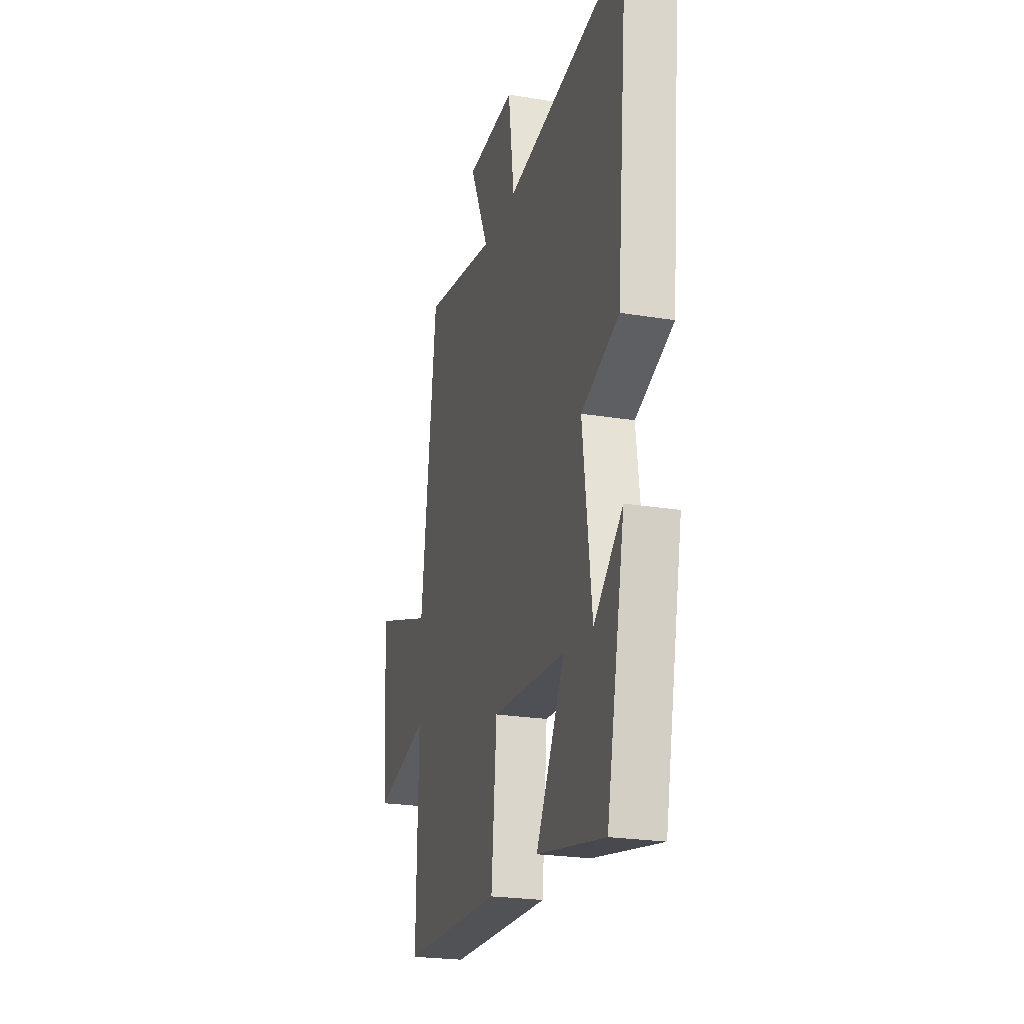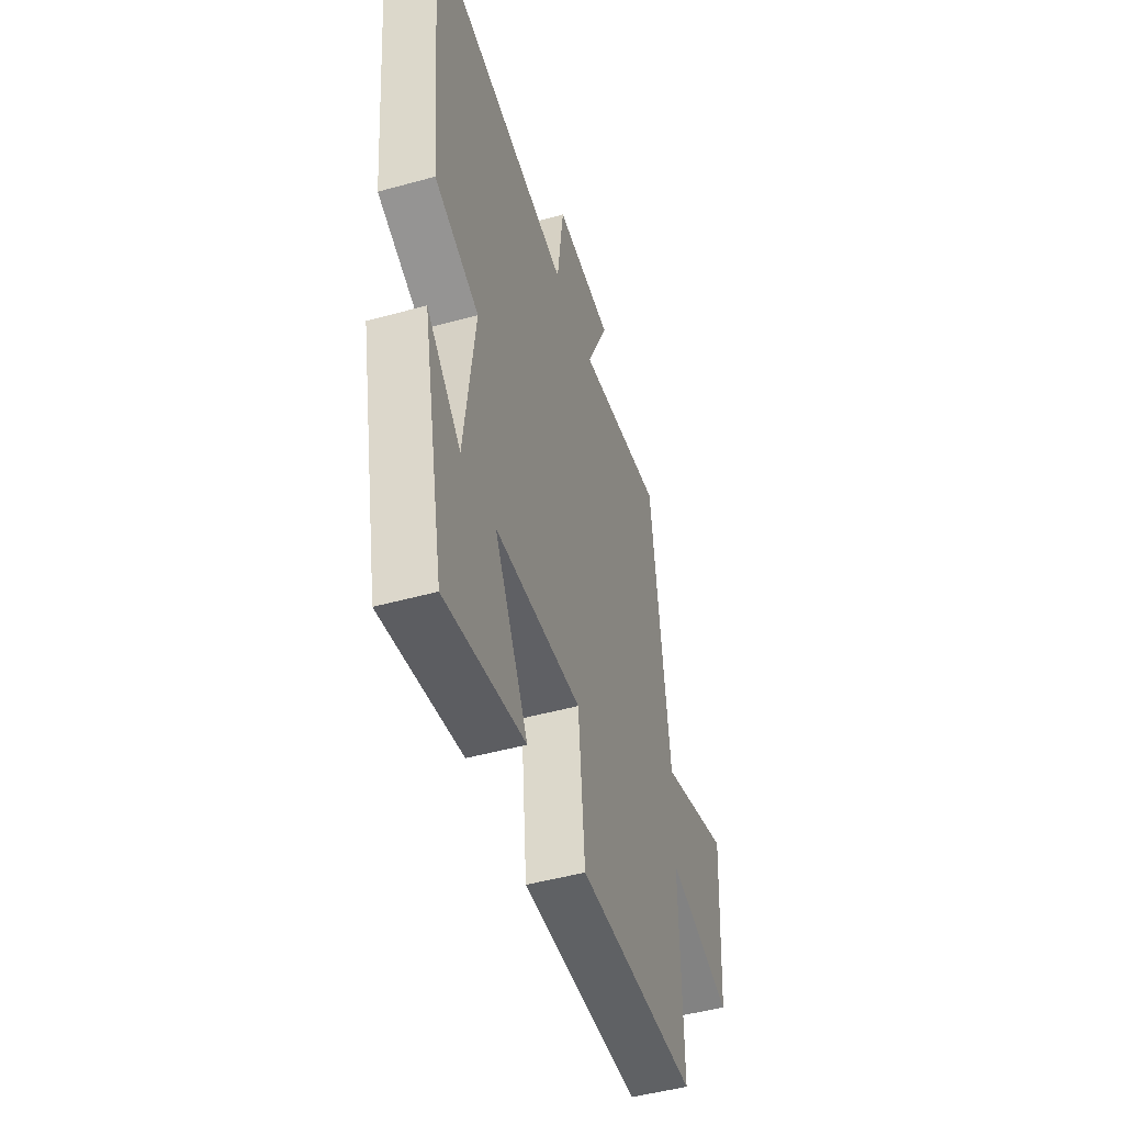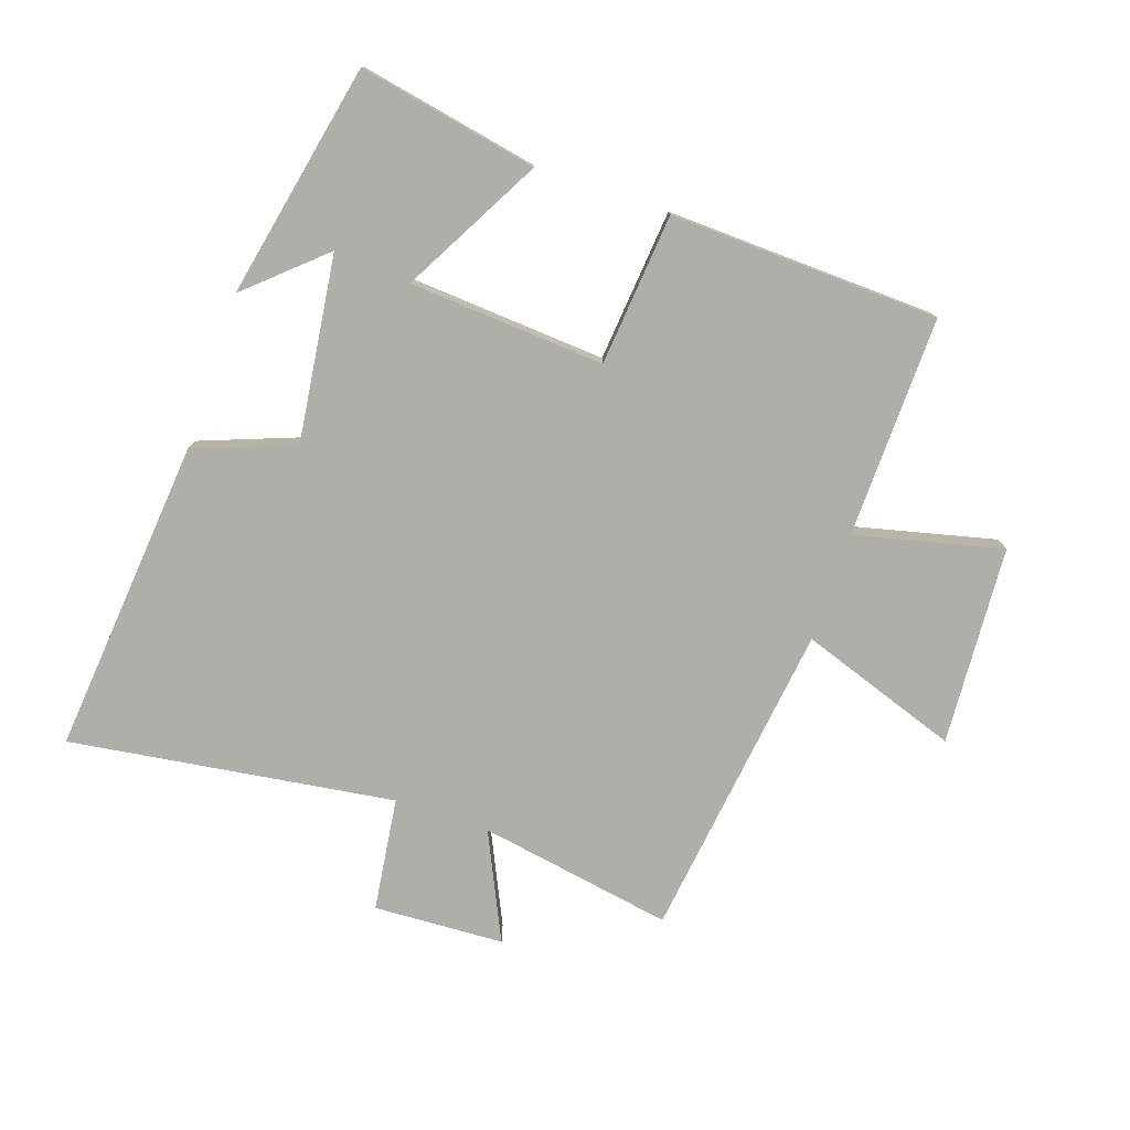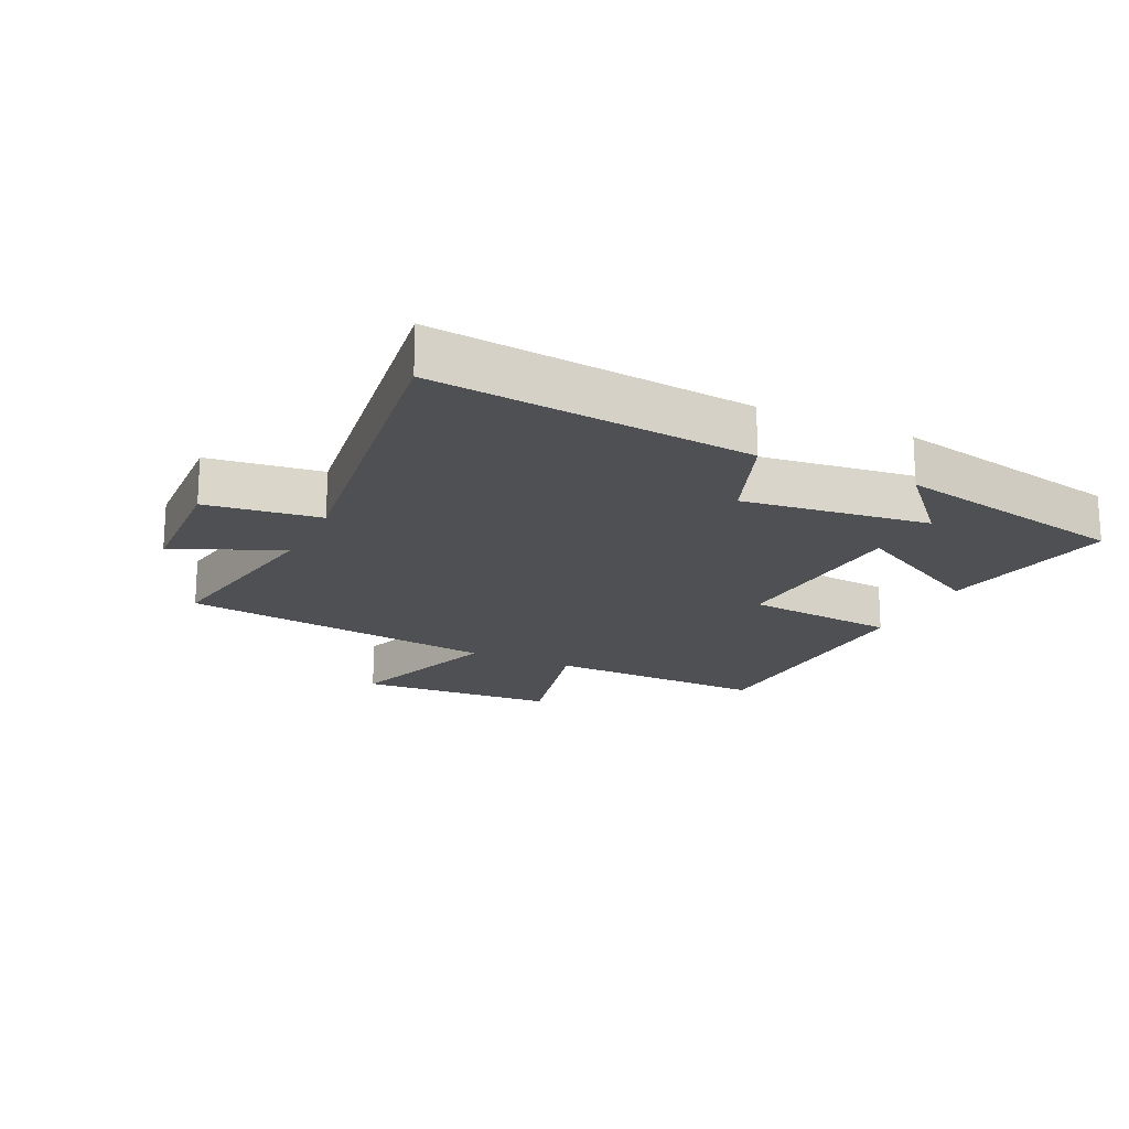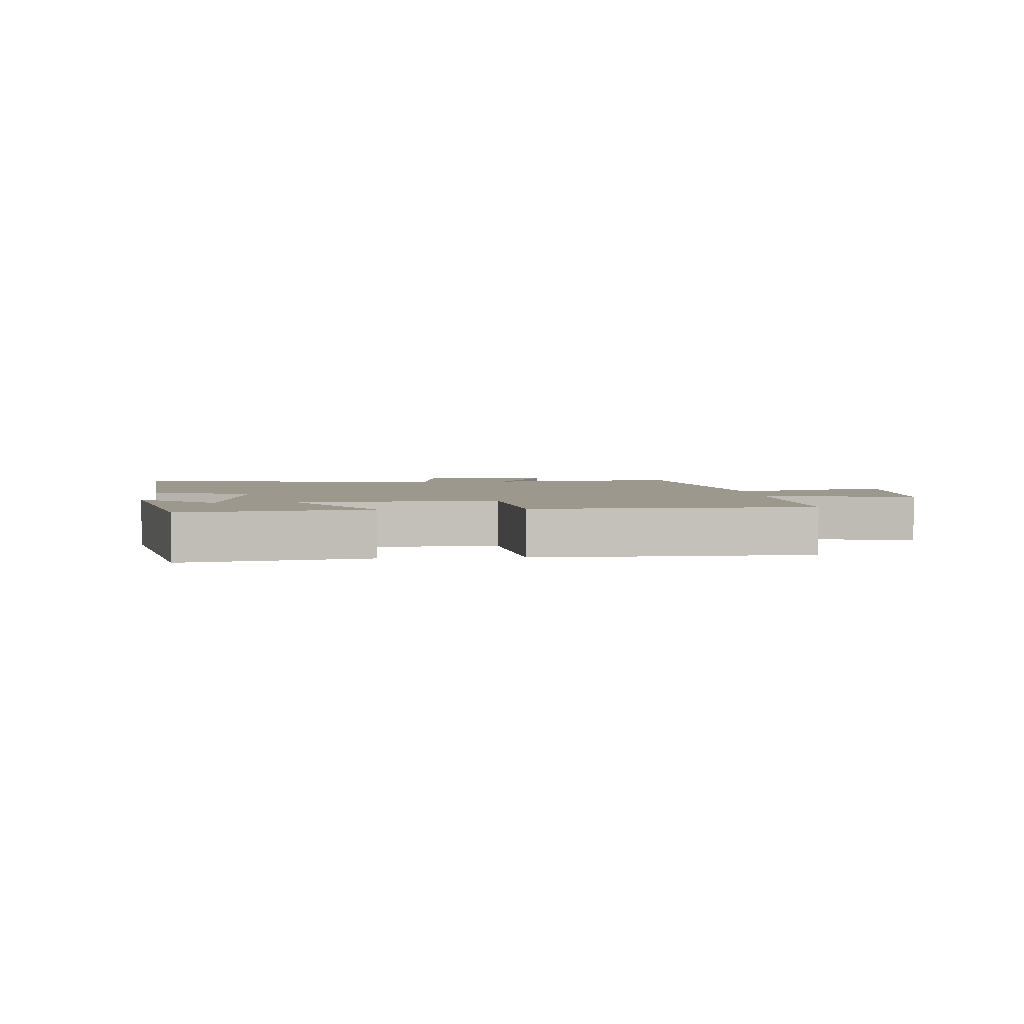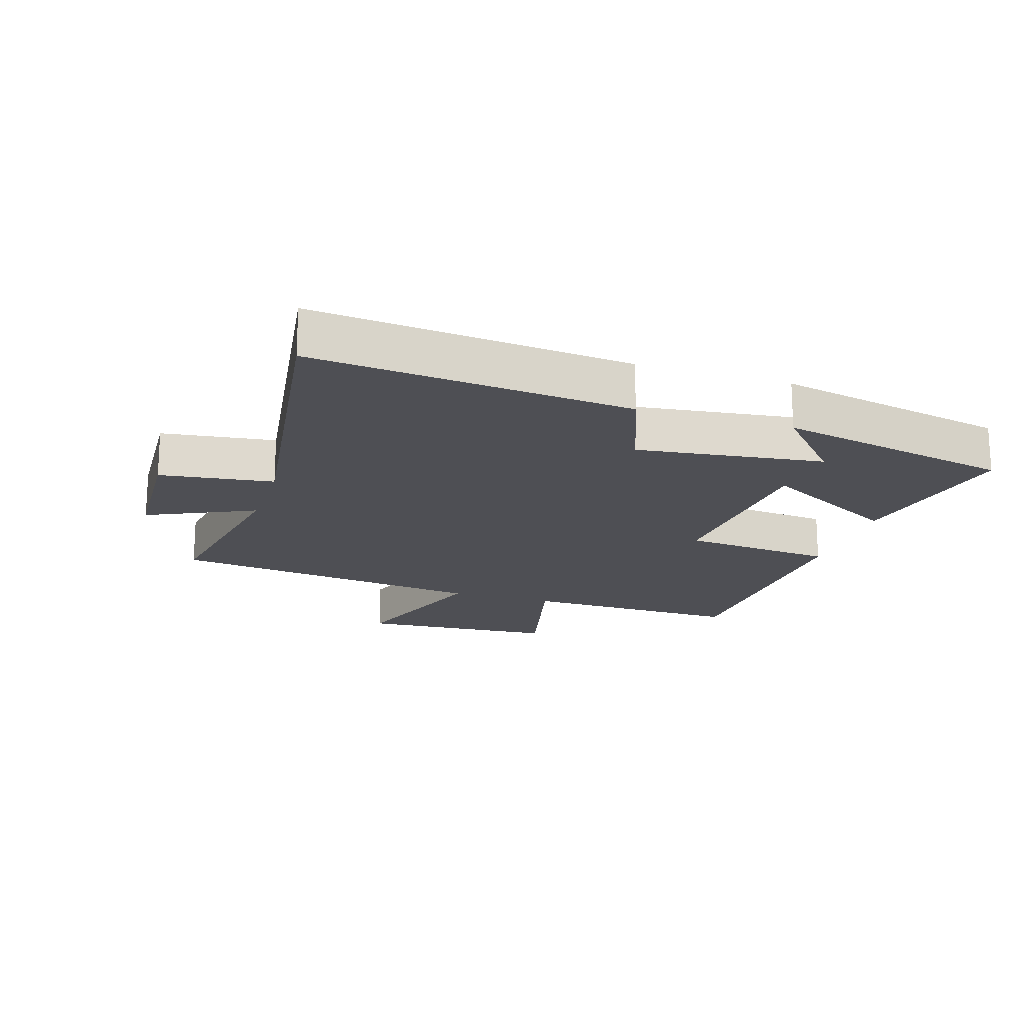
<metadata>
{"format":"obj","ext":"obj","renderer":"f3d","projection":"perspective","resolution":1024,"background":"white","views":[{"elev":-23.3,"azim":74.4,"up":"+Z"},{"elev":-48.3,"azim":107.2,"up":"+Z"},{"elev":-77.5,"azim":161.3,"up":"+Y"},{"elev":-18.8,"azim":64.6,"up":"+Y"},{"elev":3.1,"azim":175.4,"up":"+Y"},{"elev":-18.3,"azim":72.4,"up":"+Y"}]}
</metadata>
<code>
v 0.548 0.07 0.573
v 0.5 0.07 0.067
v 0.341 0.07 0.007
v 0.379 0.07 -0.289
v 0.5 0.07 -0.181
v 0.422 0.07 -0.556
v 0.136 0.07 -0.5
v 0.257 0.07 -0.279
v -0.055 0.07 -0.257
v -0.078 0.07 -0.5
v -0.508 0.07 -0.484
v -0.5 0.07 -0.13
v -0.734 0.07 -0.186
v -0.754 0.07 0.132
v -0.5 0.07 0.044
v -0.433 0.07 0.554
v -0.122 0.07 0.5
v -0.202 0.07 0.671
v 0.006 0.07 0.681
v 0.03 0.07 0.5
v 0.548 0 0.573
v 0.5 0 0.067
v 0.341 0 0.007
v 0.379 0 -0.289
v 0.5 0 -0.181
v 0.422 0 -0.556
v 0.136 0 -0.5
v 0.257 0 -0.279
v -0.055 0 -0.257
v -0.078 0 -0.5
v -0.508 0 -0.484
v -0.5 0 -0.13
v -0.734 0 -0.186
v -0.754 0 0.132
v -0.5 0 0.044
v -0.433 0 0.554
v -0.122 0 0.5
v -0.202 0 0.671
v 0.006 0 0.681
v 0.03 0 0.5
f 17 18 19 20
f 15 16 17
f 15 17 20
f 12 13 14 15
f 1 2 3
f 20 1 3
f 15 20 3
f 12 15 3
f 9 10 11 12
f 8 9 12 3
f 6 7 8
f 4 5 6
f 4 6 8
f 3 4 8
f 40 39 38 37
f 37 36 35
f 40 37 35
f 35 34 33 32
f 23 22 21
f 23 21 40
f 23 40 35
f 23 35 32
f 32 31 30 29
f 23 32 29 28
f 28 27 26
f 26 25 24
f 28 26 24
f 28 24 23
f 1 21 22 2
f 2 22 23 3
f 3 23 24 4
f 4 24 25 5
f 5 25 26 6
f 6 26 27 7
f 7 27 28 8
f 8 28 29 9
f 9 29 30 10
f 10 30 31 11
f 11 31 32 12
f 12 32 33 13
f 13 33 34 14
f 14 34 35 15
f 15 35 36 16
f 16 36 37 17
f 17 37 38 18
f 18 38 39 19
f 19 39 40 20
f 20 40 21 1

</code>
